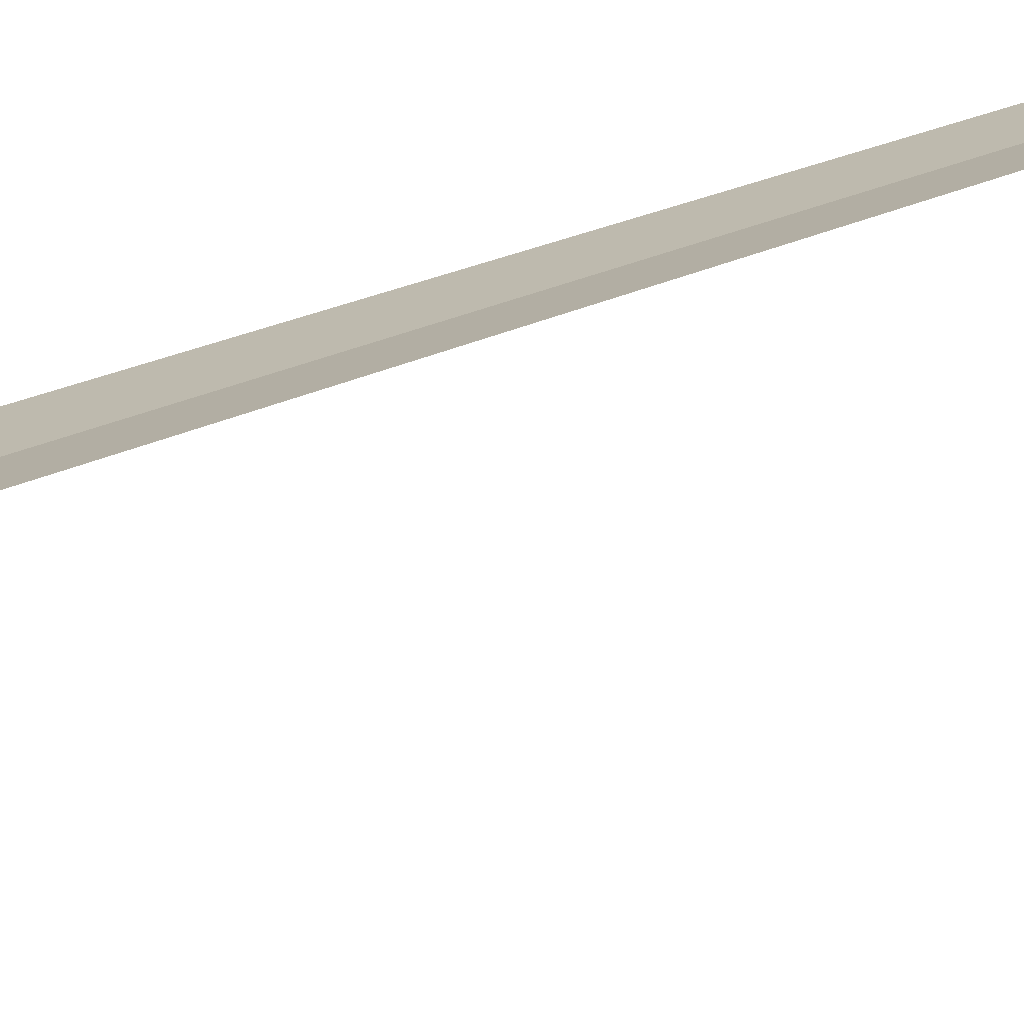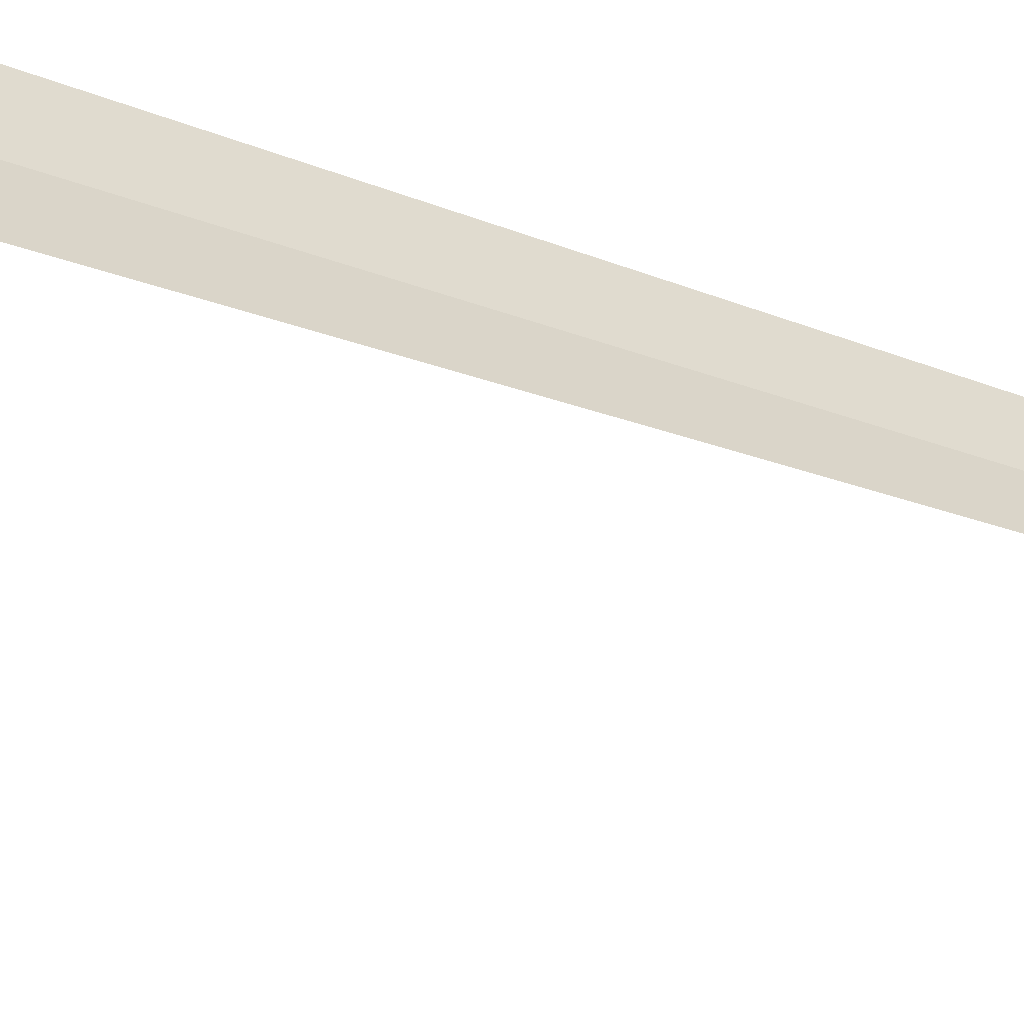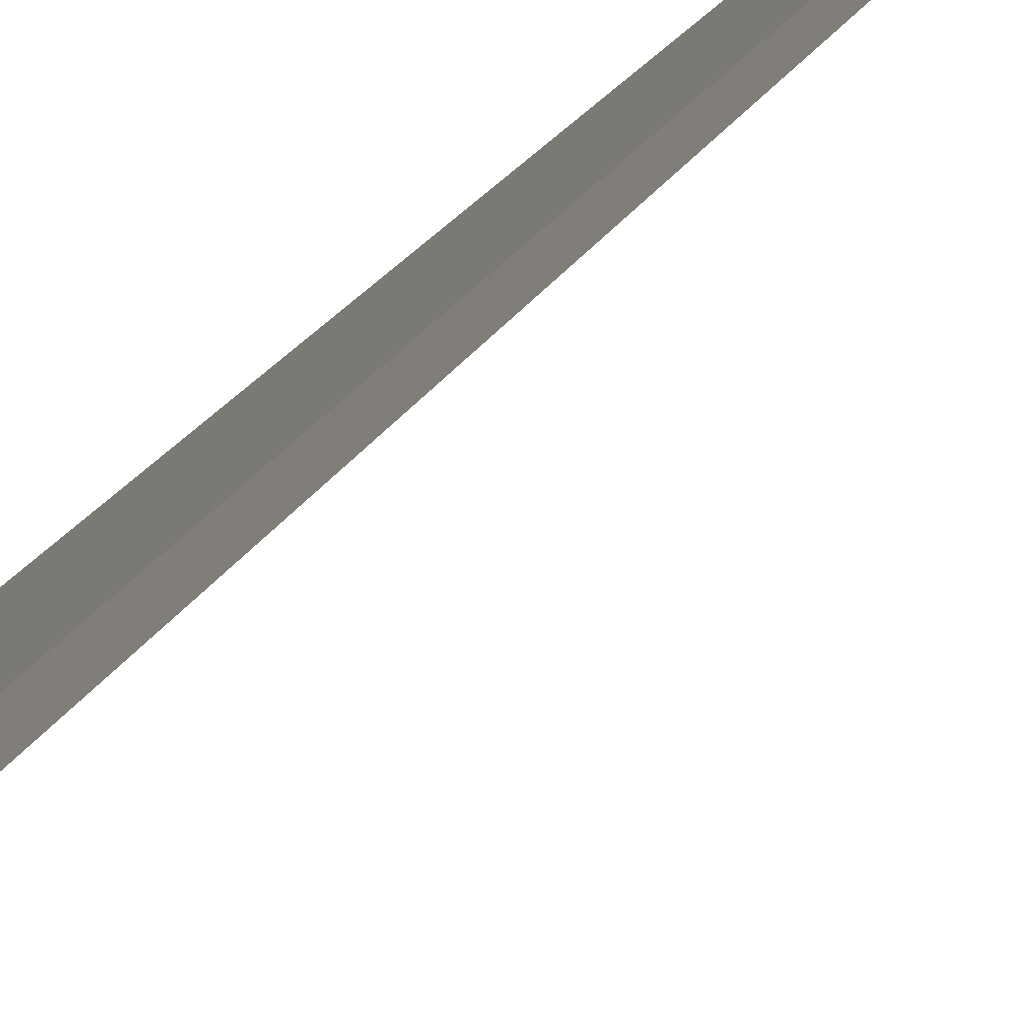
<metadata>
{"format":"obj","ext":"obj","renderer":"f3d","projection":"perspective","resolution":1024,"background":"white","views":[{"elev":-50.8,"azim":-68.6,"up":"+Y"},{"elev":-34.3,"azim":-118.0,"up":"+Y"},{"elev":-17.8,"azim":-20.5,"up":"+Y"}]}
</metadata>
<code>
v -36.07 -1.624 86.5
v -35.93 -1.224 86.5
v -36.07 -1.614 100
v -36.25 -2.007 86.5
v -35.57 -2.322 85
v -35.32 -1.771 85
f 1 3 2
f 1 5 4
f 1 6 5
f 1 2 6
f 1 4 3

</code>
